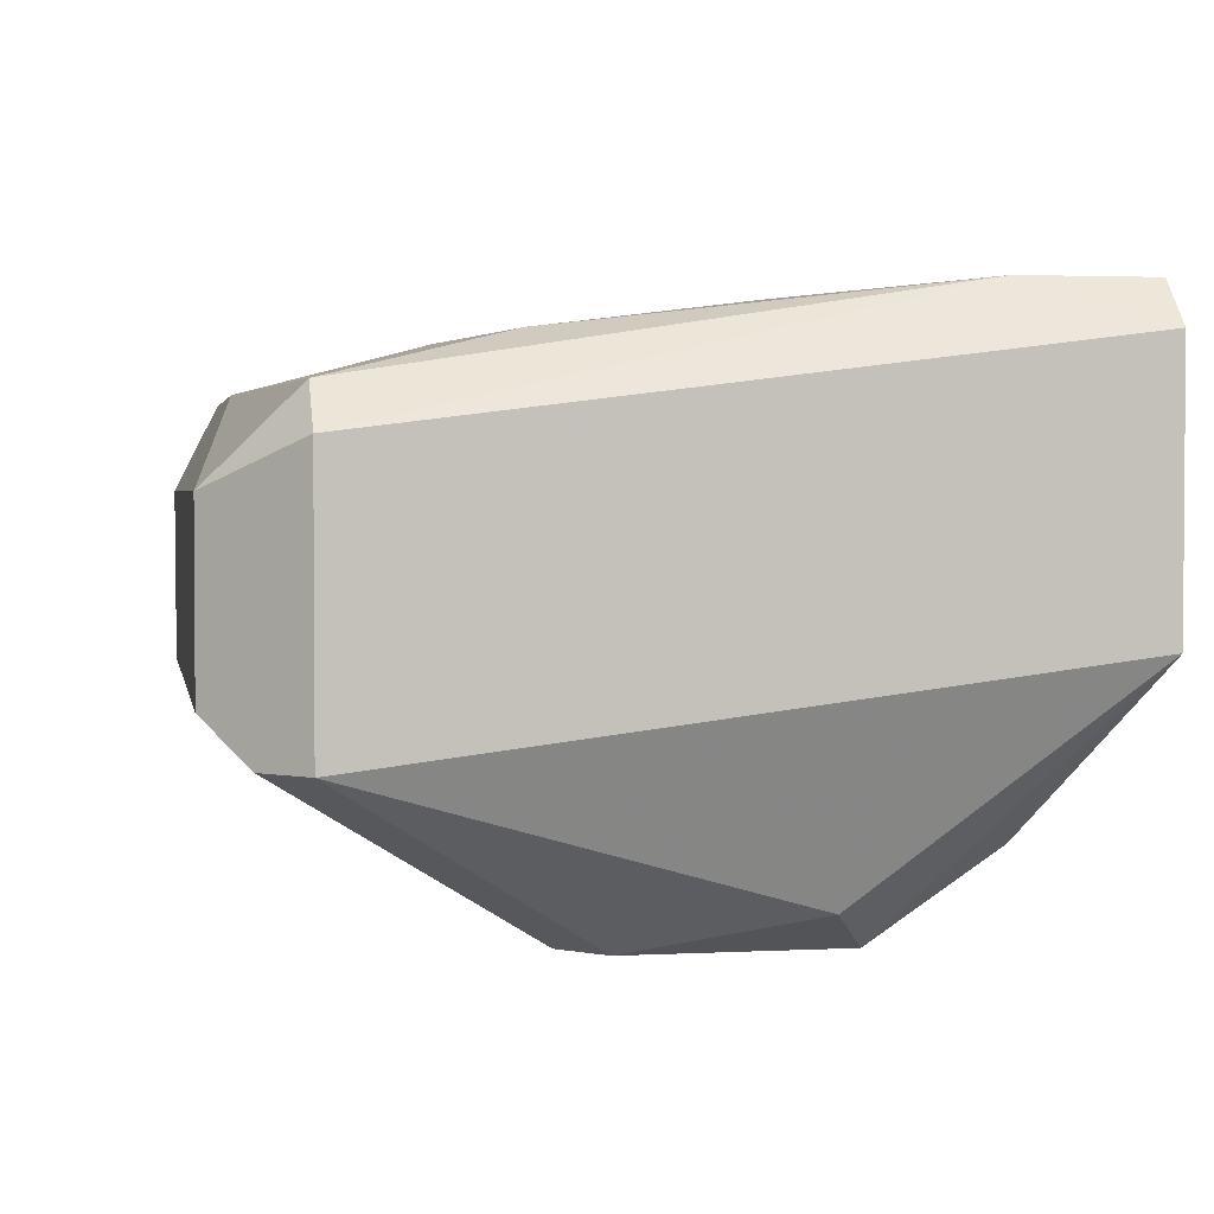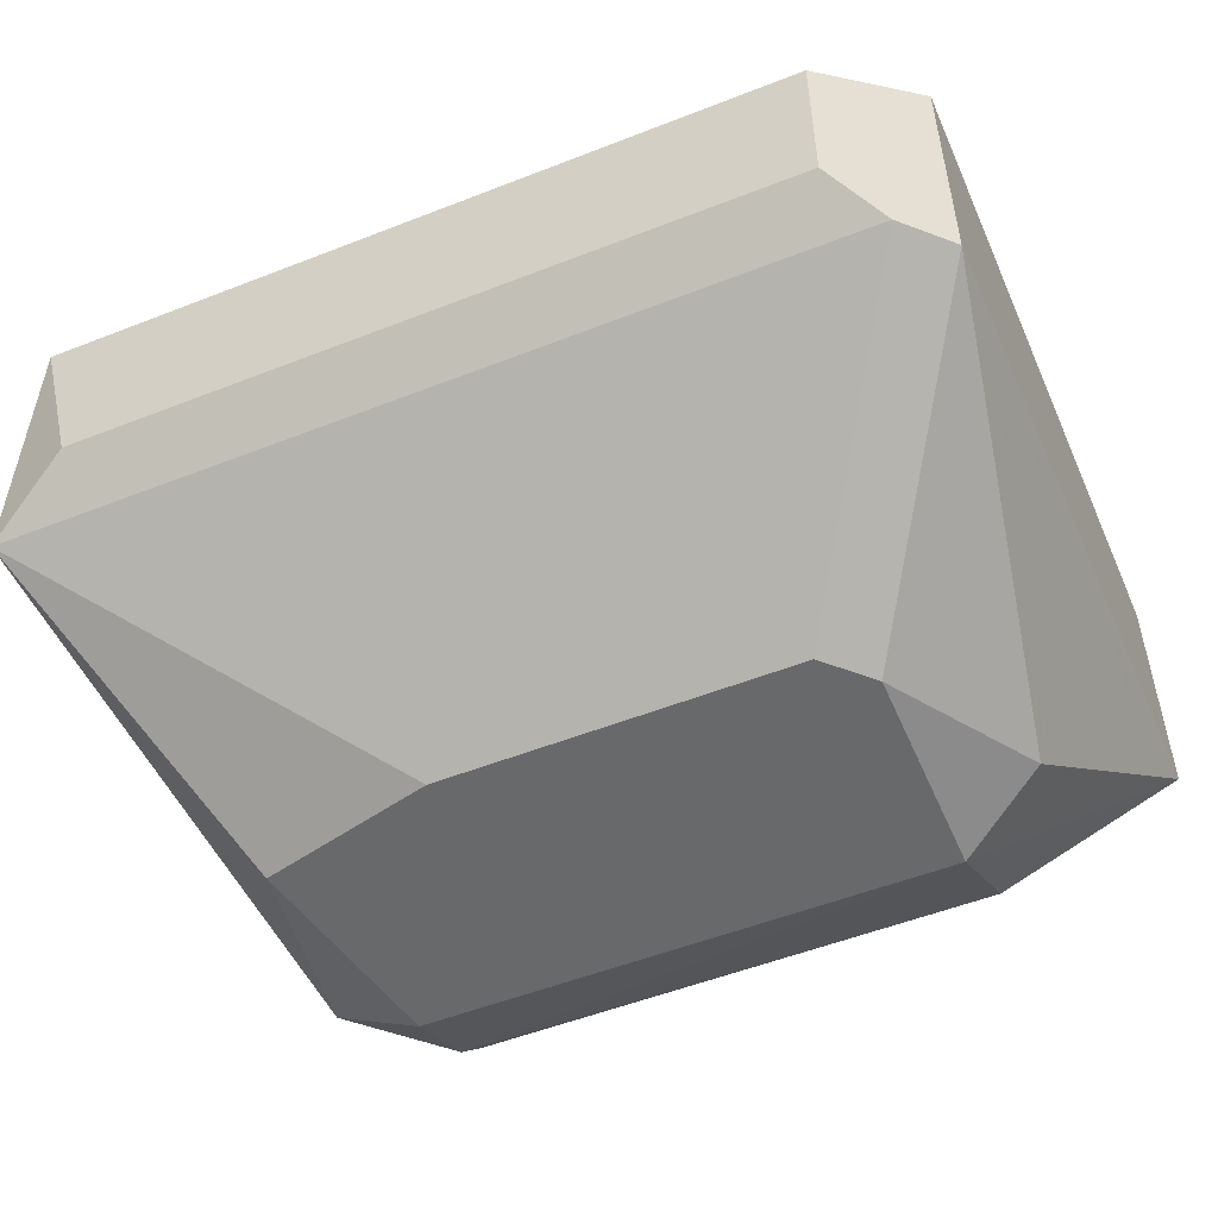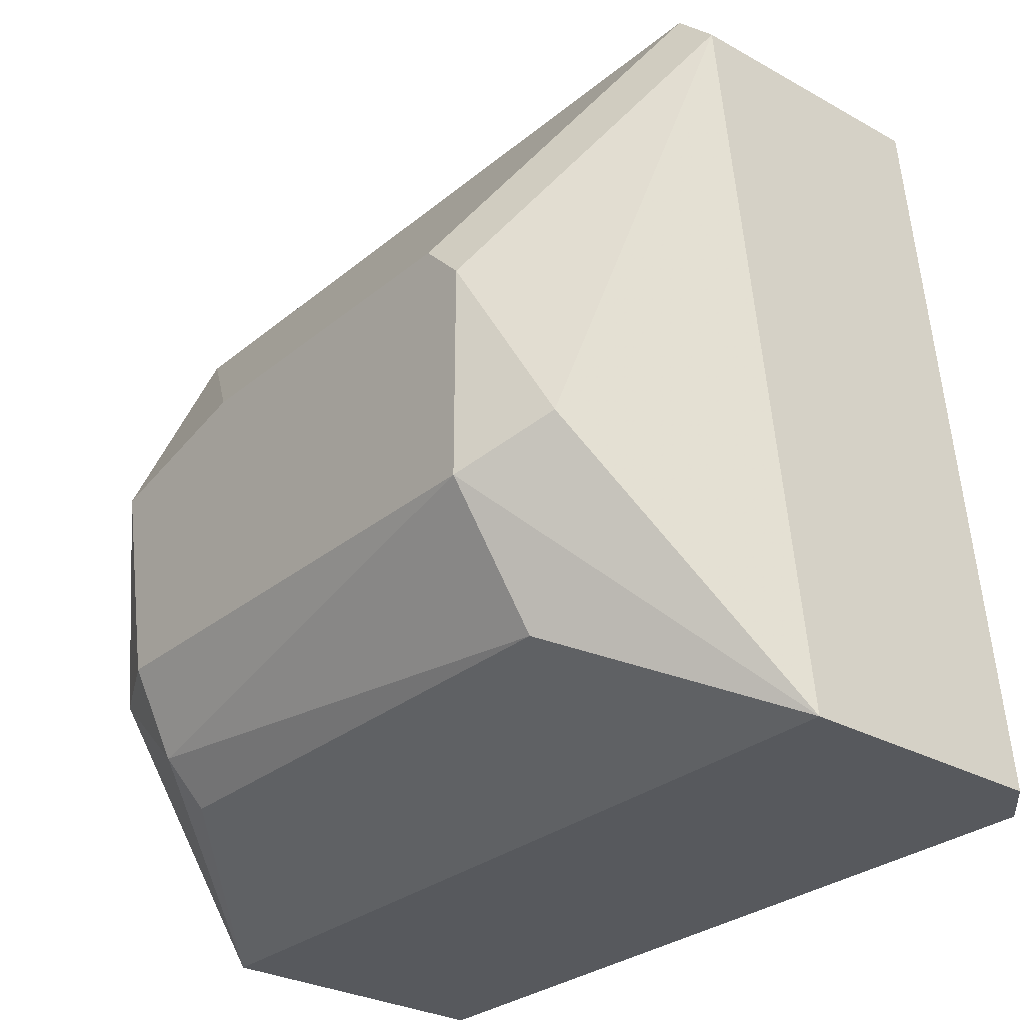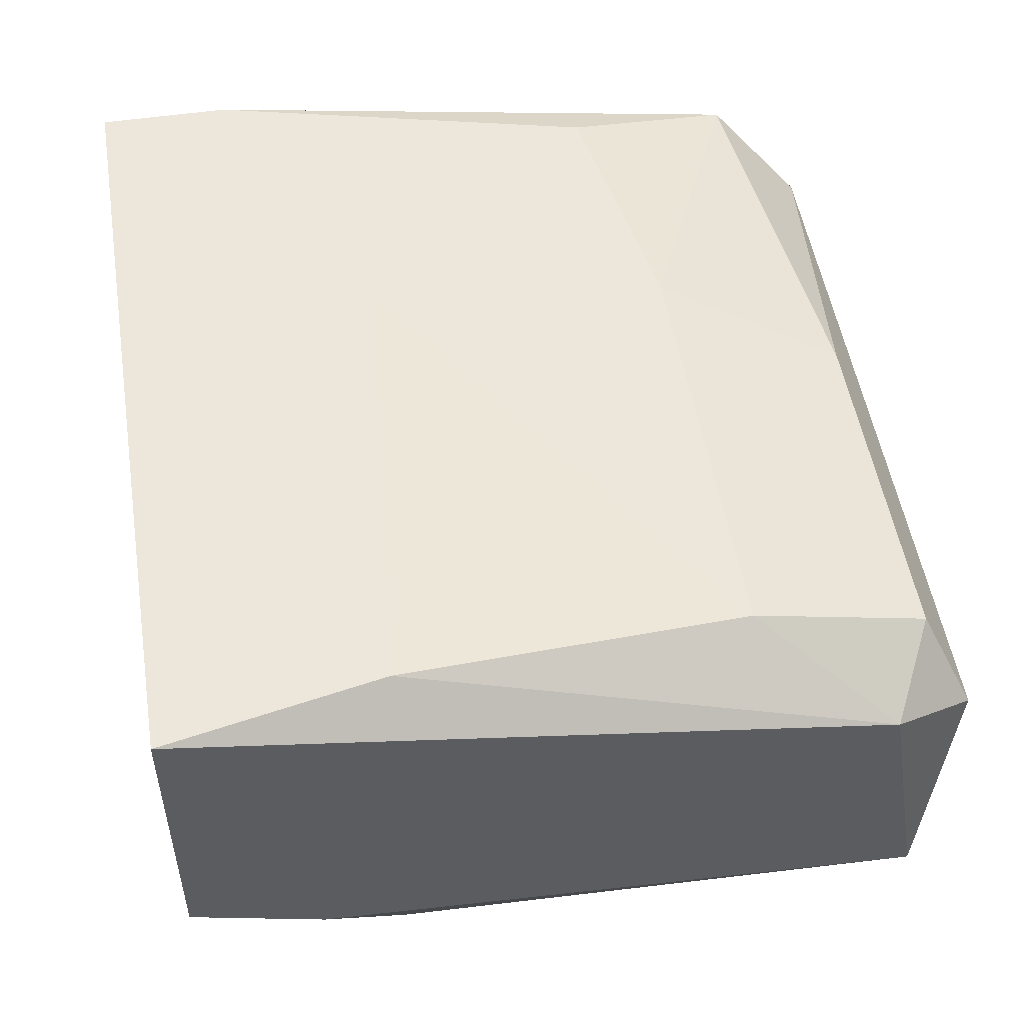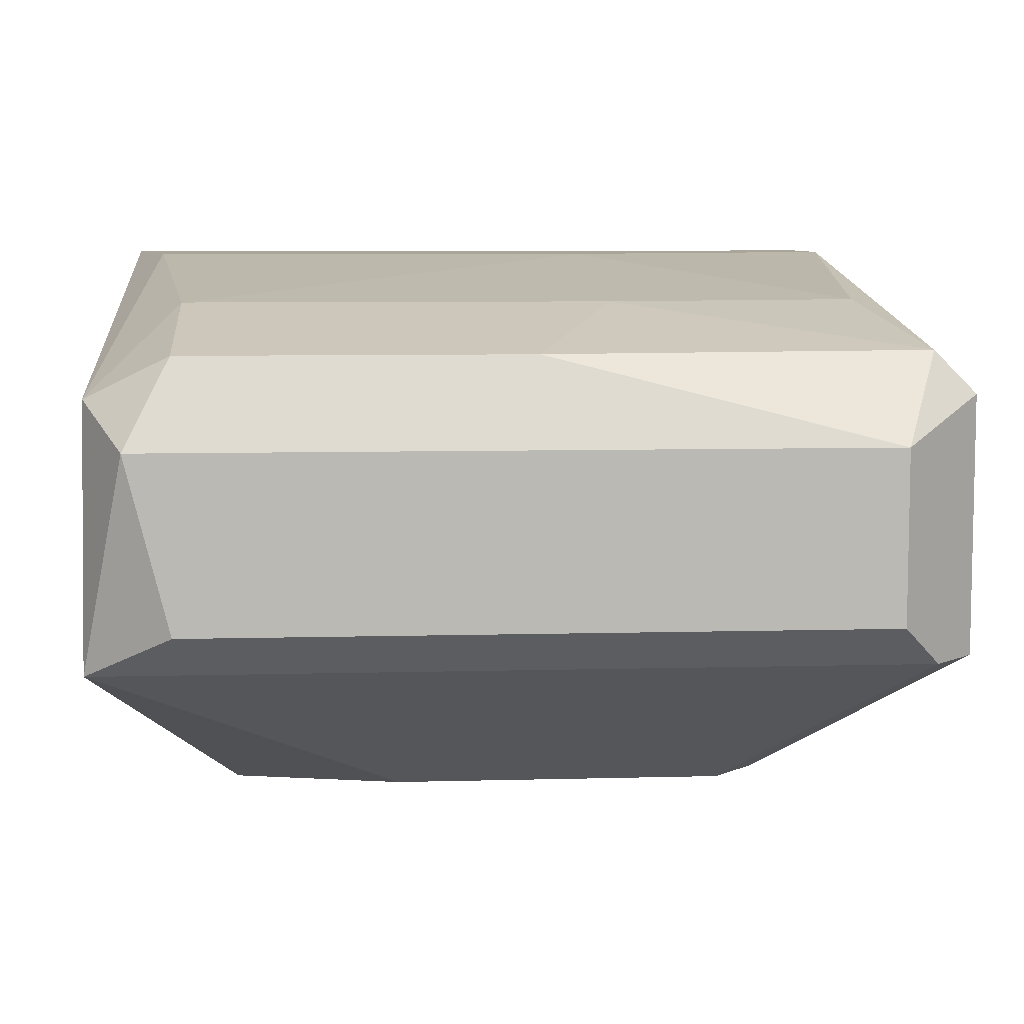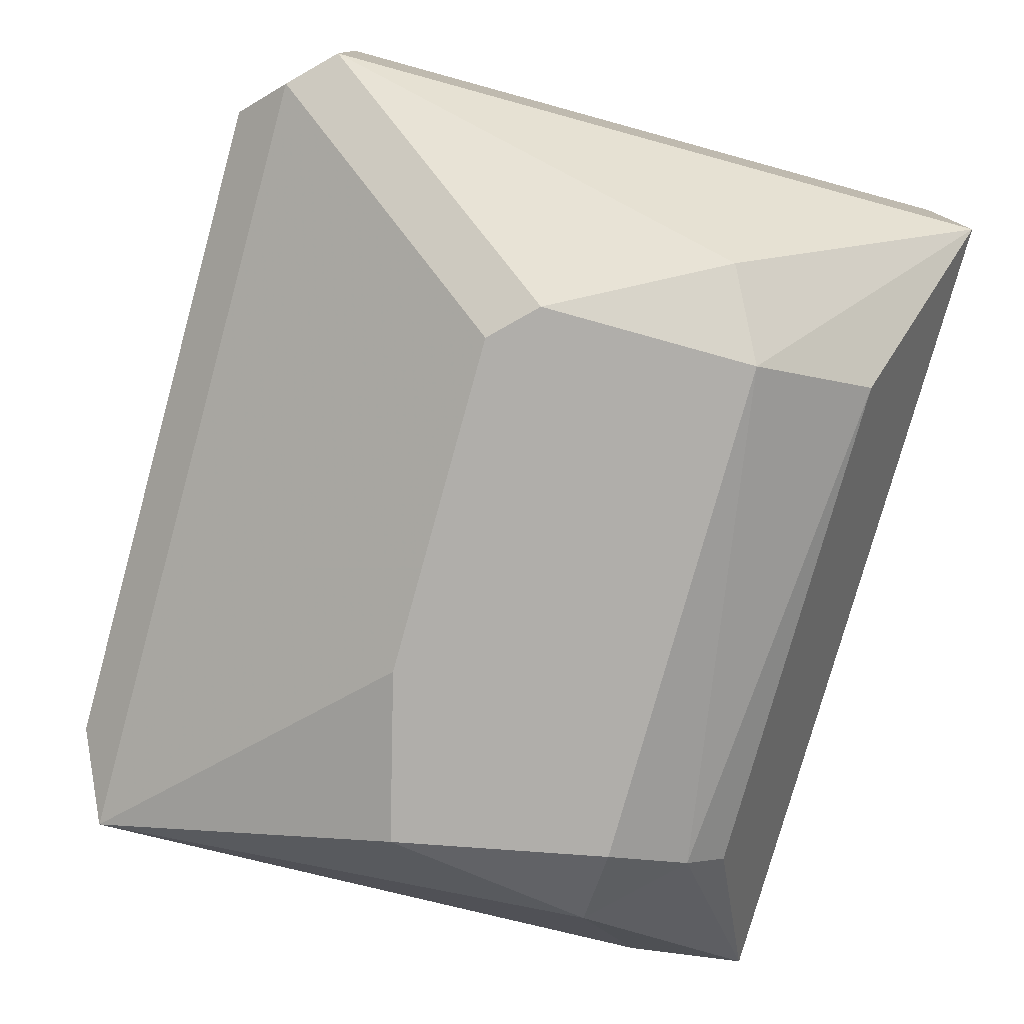
<metadata>
{"format":"obj","ext":"obj","renderer":"f3d","projection":"perspective","resolution":1024,"background":"white","views":[{"elev":2.5,"azim":-100.3,"up":"+Z"},{"elev":-52.6,"azim":-157.1,"up":"+Z"},{"elev":-29.0,"azim":-129.6,"up":"+Y"},{"elev":51.4,"azim":80.8,"up":"+Z"},{"elev":7.4,"azim":175.6,"up":"+Z"},{"elev":-77.9,"azim":-105.5,"up":"+Z"}]}
</metadata>
<code>
v 0.002409 0.02166 -0.0358
v 0.00821 0.01255 -0.02502
v 0.00821 0.01255 -0.03082
v 0.00821 0.02663 -0.03248
v 0.00821 0.01504 -0.03165
v 0.00821 0.0258 -0.02751
v -7.4e-05 0.02663 -0.02668
v 0.005722 0.02083 -0.0358
v -0.00173 0.02332 -0.02585
v -0.00173 0.01752 -0.02502
v 0.004893 0.01421 -0.03414
v 0.004893 0.01504 -0.03497
v 0.004893 0.01669 -0.0358
v -0.006701 0.02746 -0.02834
v -0.006701 0.02746 -0.03165
v -0.006701 0.02249 -0.02585
v -0.006701 0.01752 -0.03497
v -0.00753 0.01255 -0.02502
v -0.00753 0.02663 -0.03248
v -0.00753 0.01504 -0.02502
v -0.00753 0.0258 -0.02668
v -0.005044 0.01421 -0.03414
v -0.005044 0.02083 -0.0358
v -0.005044 0.01669 -0.0358
v -0.004217 0.02166 -0.0358
v -0.008359 0.01255 -0.02585
v -0.008359 0.01255 -0.03082
v -0.008359 0.0258 -0.03248
v -0.008359 0.0258 -0.02751
v 0.00738 0.02746 -0.02834
v 0.00738 0.01669 -0.02502
v 0.006551 0.02746 -0.03165
v 0.006551 0.02332 -0.02585
v 0.006551 0.02663 -0.02668
v 0.006551 0.01669 -0.03497
f 3 35 5
f 2 18 3
f 2 3 4
f 22 3 27
f 3 18 27
f 23 8 13
f 18 2 10
f 28 27 29
f 15 28 29
f 22 27 24
f 23 13 24
f 34 30 14
f 30 15 14
f 29 21 14
f 15 29 14
f 8 23 25
f 23 28 25
f 30 34 6
f 4 30 6
f 2 4 6
f 34 33 6
f 27 28 17
f 28 23 17
f 24 27 17
f 23 24 17
f 22 24 12
f 24 13 12
f 8 4 35
f 13 8 35
f 3 12 35
f 12 13 35
f 27 18 26
f 29 27 26
f 30 4 32
f 15 30 32
f 4 15 32
f 10 2 31
f 33 10 31
f 2 6 31
f 6 33 31
f 28 15 19
f 15 4 19
f 4 25 19
f 25 28 19
f 18 10 20
f 21 29 20
f 26 18 20
f 29 26 20
f 16 21 20
f 10 16 20
f 4 8 1
f 8 25 1
f 25 4 1
f 34 14 7
f 14 21 7
f 33 34 7
f 3 22 11
f 22 12 11
f 12 3 11
f 10 33 9
f 21 16 9
f 16 10 9
f 7 21 9
f 33 7 9
f 4 3 5
f 35 4 5

</code>
